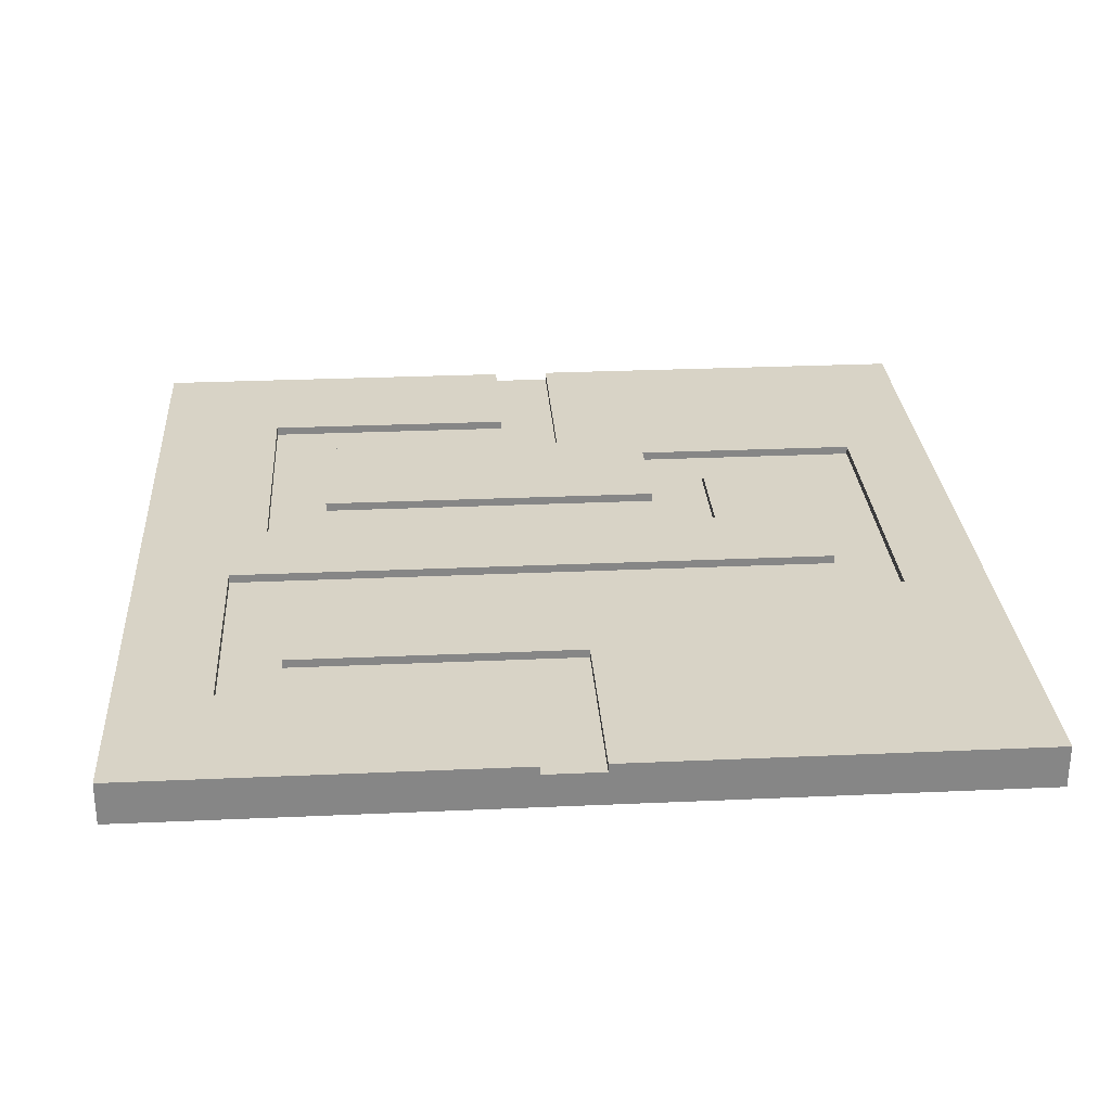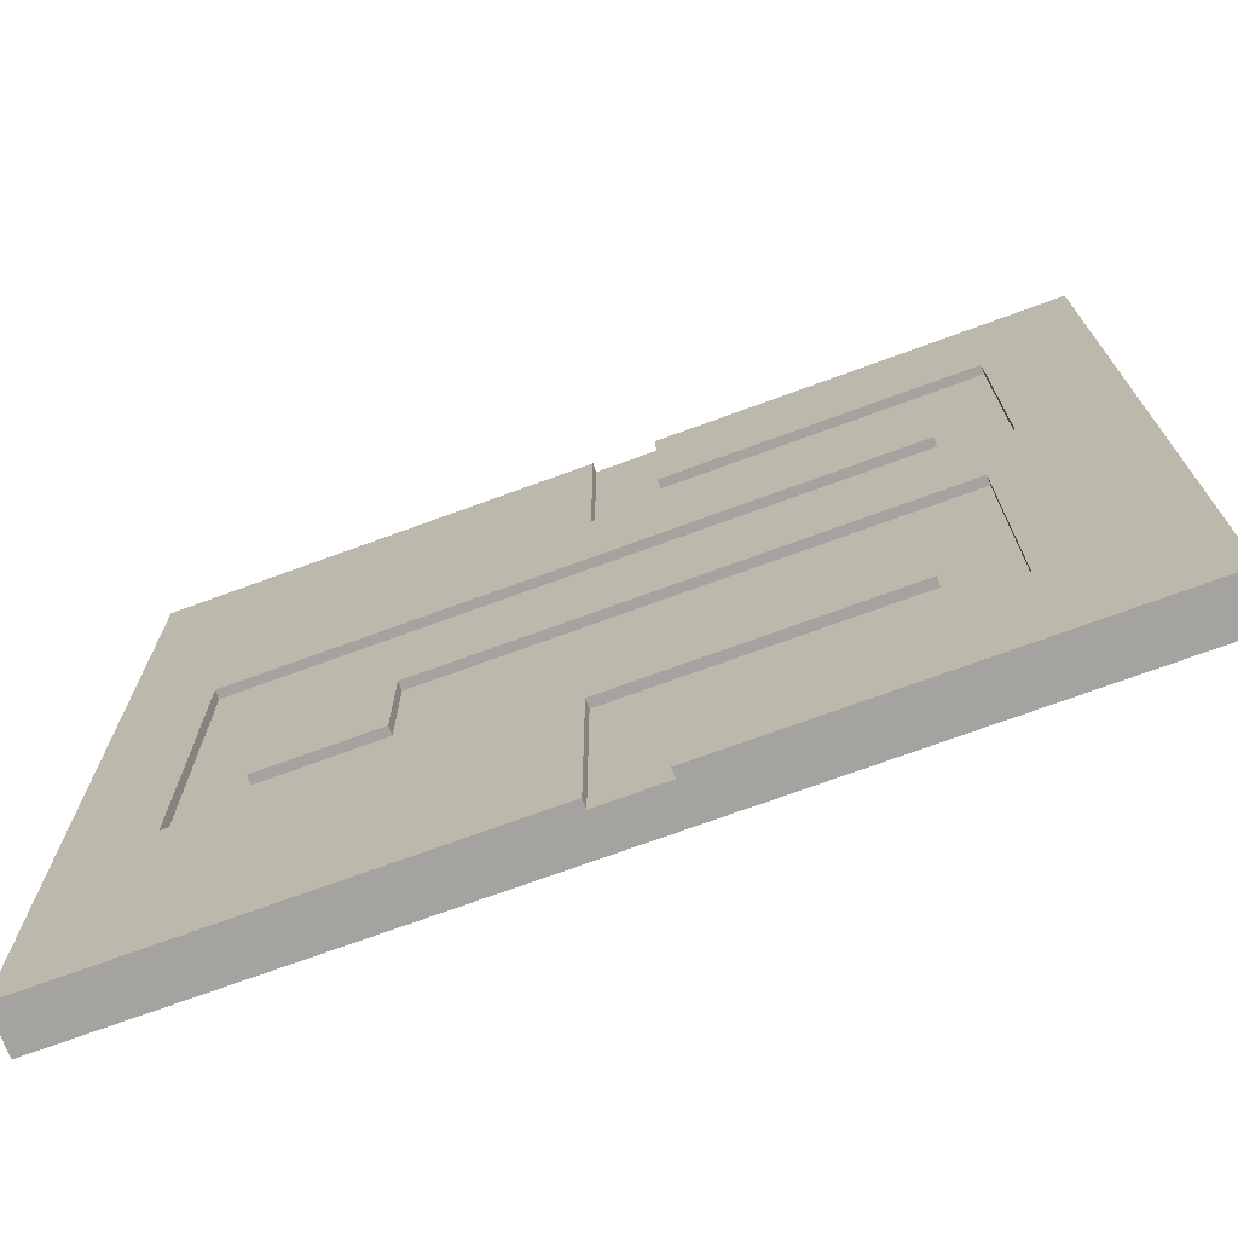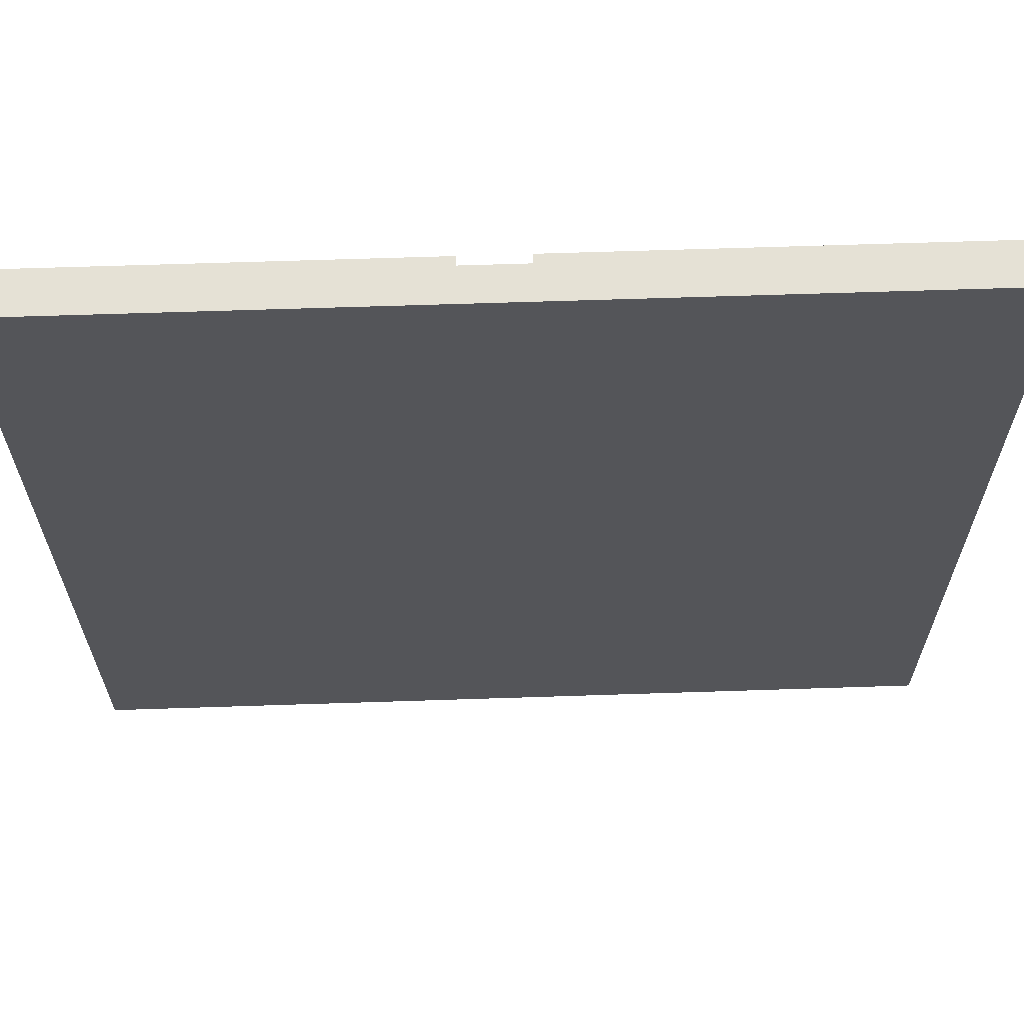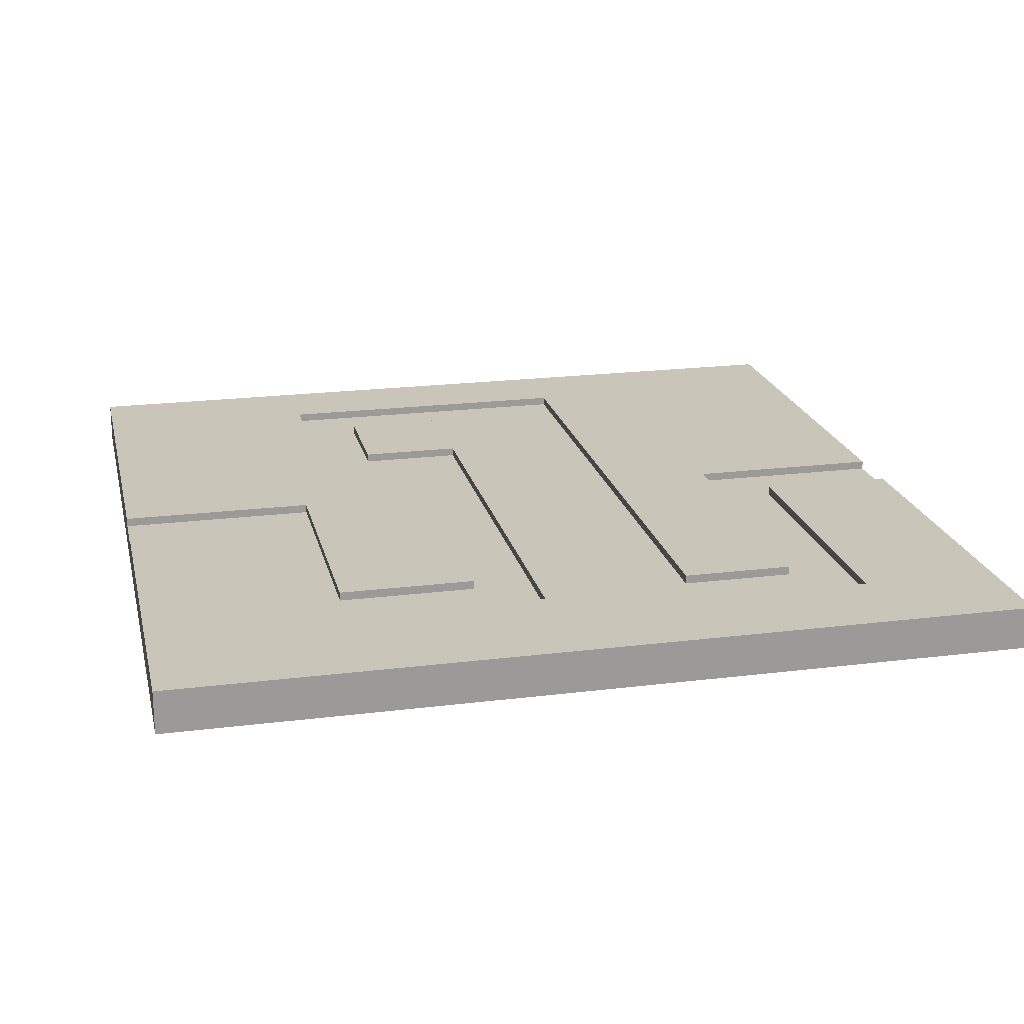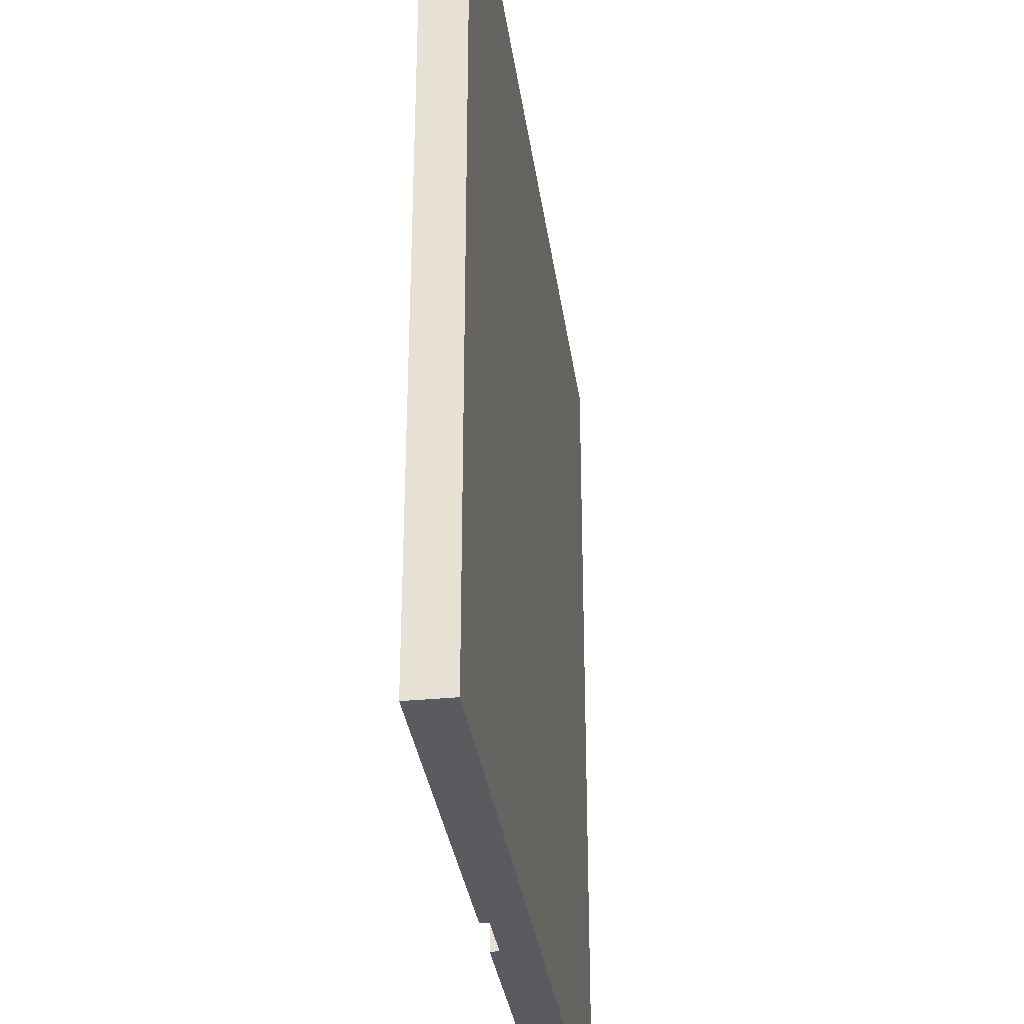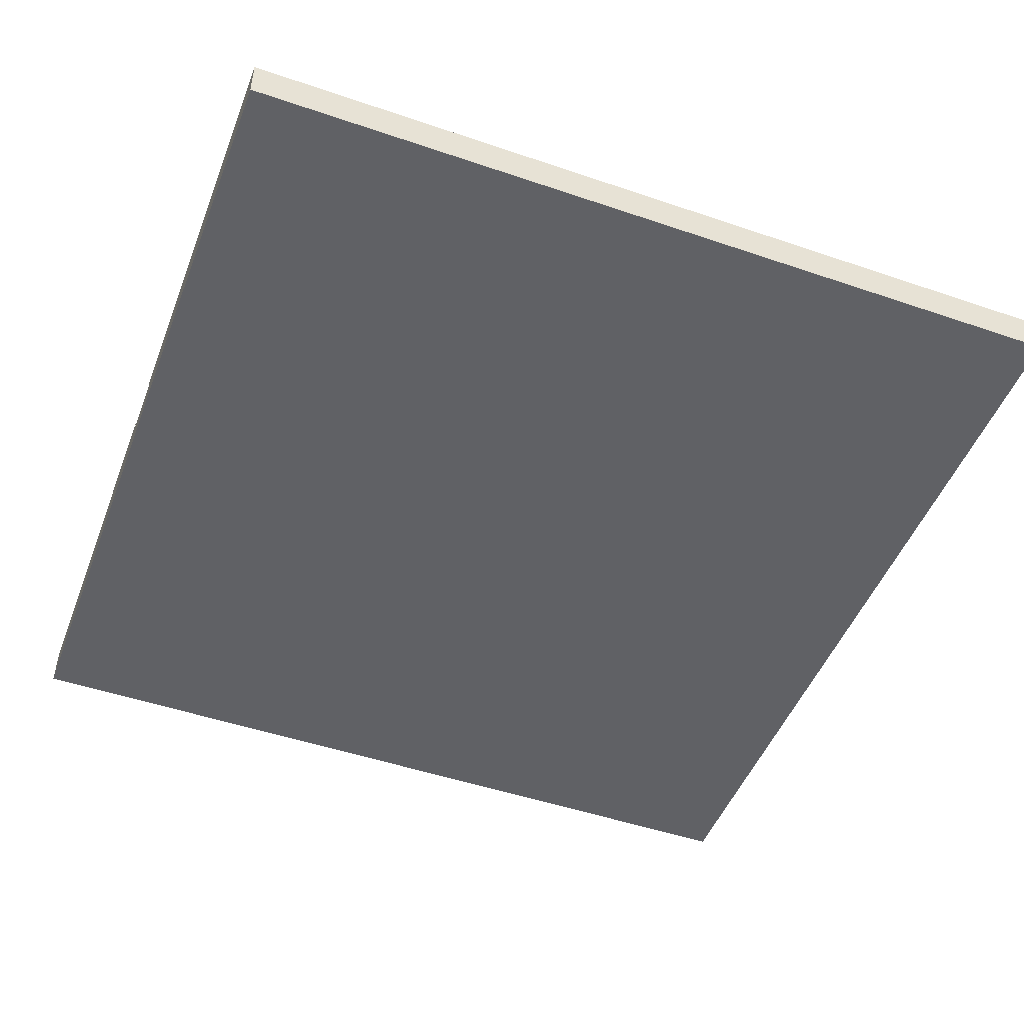
<metadata>
{"format":"obj","ext":"obj","renderer":"f3d","projection":"perspective","resolution":1024,"background":"white","views":[{"elev":28.1,"azim":-3.9,"up":"+Y"},{"elev":-72.8,"azim":-159.9,"up":"+Z"},{"elev":65.0,"azim":-1.9,"up":"+Z"},{"elev":20.7,"azim":-102.8,"up":"+Y"},{"elev":-32.8,"azim":-82.3,"up":"+Z"},{"elev":-48.7,"azim":69.2,"up":"+Y"}]}
</metadata>
<code>
o
v 0 2 0
v 0 2 -10
v 0 2.2 0
v 0 2.2 -10
v 0 2.3 0
v 0 2.3 -10
v 0 2.5 0
v 0 2.5 -10
v 1.8 2.4 -2.3
v 1.8 2.4 -3.6
v 1.8 2.5 -2.3
v 1.8 2.5 -3.6
v 2.2 2.4 -6.1
v 2.2 2.4 -7.7
v 2.2 2.5 -6.1
v 2.2 2.5 -7.7
v 5.2 2.4 0
v 5.2 2.4 -2.3
v 5.2 2.4 -7.7
v 5.2 2.4 -10
v 5.2 2.5 0
v 5.2 2.5 -2.3
v 5.2 2.5 -7.7
v 5.2 2.5 -10
v 7 2.4 -5.4
v 7 2.4 -6.6
v 7 2.5 -5.4
v 7 2.5 -6.6
v 9 2.4 -3.6
v 9 2.4 -7.3
v 9 2.5 -3.6
v 9 2.5 -7.3
v 1.1 2.4 -1.6
v 1.1 2.4 -4.3
v 1.1 2.5 -1.6
v 1.1 2.5 -4.3
v 1.5 2.4 -5.4
v 1.5 2.4 -8.4
v 1.5 2.5 -5.4
v 1.5 2.5 -8.4
v 4.5 2.4 0
v 4.5 2.4 -1.6
v 4.5 2.4 -8.4
v 4.5 2.4 -10
v 4.5 2.5 0
v 4.5 2.5 -1.6
v 4.5 2.5 -8.4
v 4.5 2.5 -10
v 6.3 2.4 -6.1
v 6.3 2.4 -7.3
v 6.3 2.5 -6.1
v 6.3 2.5 -7.3
v 8.3 2.4 -4.3
v 8.3 2.4 -6.6
v 8.3 2.5 -4.3
v 8.3 2.5 -6.6
v 10 2 0
v 10 2 -10
v 10 2.2 0
v 10 2.2 -10
v 10 2.3 0
v 10 2.3 -10
v 10 2.5 0
v 10 2.5 -10
v 0 2 0
v 0 2.2 0
v 0 2.3 0
v 0 2.5 0
v 4.5 2.4 0
v 4.5 2.5 0
v 4.6 2.3 0
v 4.6 2.4 0
v 5.1 2.3 0
v 5.1 2.4 0
v 5.2 2.4 0
v 5.2 2.5 0
v 10 2 0
v 10 2.2 0
v 10 2.3 0
v 10 2.5 0
v 1.8 2.4 -2.3
v 1.8 2.5 -2.3
v 5.2 2.4 -2.3
v 5.2 2.5 -2.3
v 1.1 2.4 -4.3
v 1.1 2.5 -4.3
v 8.3 2.4 -4.3
v 8.3 2.5 -4.3
v 2.2 2.4 -6.1
v 2.2 2.5 -6.1
v 6.3 2.4 -6.1
v 6.3 2.5 -6.1
v 6.3 2.4 -7.3
v 6.3 2.5 -7.3
v 9 2.4 -7.3
v 9 2.5 -7.3
v 1.5 2.4 -8.4
v 1.5 2.5 -8.4
v 4.5 2.4 -8.4
v 4.5 2.5 -8.4
v 1.1 2.4 -1.6
v 1.1 2.5 -1.6
v 4.5 2.4 -1.6
v 4.5 2.5 -1.6
v 1.8 2.4 -3.6
v 1.8 2.5 -3.6
v 9 2.4 -3.6
v 9 2.5 -3.6
v 1.5 2.4 -5.4
v 1.5 2.5 -5.4
v 7 2.4 -5.4
v 7 2.5 -5.4
v 7 2.4 -6.6
v 7 2.5 -6.6
v 8.3 2.4 -6.6
v 8.3 2.5 -6.6
v 2.2 2.4 -7.7
v 2.2 2.5 -7.7
v 5.2 2.4 -7.7
v 5.2 2.5 -7.7
v 0 2 -10
v 0 2.2 -10
v 0 2.3 -10
v 0 2.5 -10
v 4.5 2.4 -10
v 4.5 2.5 -10
v 4.6 2.3 -10
v 4.6 2.4 -10
v 5.1 2.3 -10
v 5.1 2.4 -10
v 5.2 2.4 -10
v 5.2 2.5 -10
v 10 2 -10
v 10 2.2 -10
v 10 2.3 -10
v 10 2.5 -10
v 0 2 0
v 10 2 0
v 0 2 -10
v 10 2 -10
v 4.5 2.4 0
v 4.6 2.4 0
v 5.1 2.4 0
v 5.2 2.4 0
v 1.1 2.4 -1.6
v 4.5 2.4 -1.6
v 1.2 2.4 -1.7
v 4.6 2.4 -1.7
v 1.7 2.4 -2.2
v 5.1 2.4 -2.2
v 1.8 2.4 -2.3
v 5.2 2.4 -2.3
v 1.8 2.4 -3.6
v 9 2.4 -3.6
v 1.7 2.4 -3.7
v 8.9 2.4 -3.7
v 1.2 2.4 -4.2
v 8.4 2.4 -4.2
v 1.1 2.4 -4.3
v 8.3 2.4 -4.3
v 1.5 2.4 -5.4
v 7 2.4 -5.4
v 1.6 2.4 -5.5
v 6.9 2.4 -5.5
v 2.1 2.4 -6
v 6.4 2.4 -6
v 2.2 2.4 -6.1
v 6.3 2.4 -6.1
v 7 2.4 -6.6
v 8.3 2.4 -6.6
v 6.9 2.4 -6.7
v 8.4 2.4 -6.7
v 6.4 2.4 -7.2
v 8.9 2.4 -7.2
v 6.3 2.4 -7.3
v 9 2.4 -7.3
v 2.2 2.4 -7.7
v 5.2 2.4 -7.7
v 2.1 2.4 -7.8
v 5.1 2.4 -7.8
v 1.6 2.4 -8.3
v 4.6 2.4 -8.3
v 1.5 2.4 -8.4
v 4.5 2.4 -8.4
v 4.5 2.4 -10
v 4.6 2.4 -10
v 5.1 2.4 -10
v 5.2 2.4 -10
v 0 2.5 0
v 4.5 2.5 0
v 5.2 2.5 0
v 10 2.5 0
v 1.1 2.5 -1.6
v 4.5 2.5 -1.6
v 1.8 2.5 -2.3
v 5.2 2.5 -2.3
v 1.8 2.5 -3.6
v 9 2.5 -3.6
v 1.1 2.5 -4.3
v 8.3 2.5 -4.3
v 1.5 2.5 -5.4
v 7 2.5 -5.4
v 2.2 2.5 -6.1
v 6.3 2.5 -6.1
v 7 2.5 -6.6
v 8.3 2.5 -6.6
v 6.3 2.5 -7.3
v 9 2.5 -7.3
v 2.2 2.5 -7.7
v 5.2 2.5 -7.7
v 1.5 2.5 -8.4
v 4.5 2.5 -8.4
v 0 2.5 -10
v 4.5 2.5 -10
v 5.2 2.5 -10
v 10 2.5 -10
f 3 2 1
f 4 2 3
f 5 4 3
f 6 4 5
f 7 6 5
f 8 6 7
f 11 10 9
f 12 10 11
f 15 14 13
f 16 14 15
f 21 18 17
f 22 18 21
f 23 20 19
f 24 20 23
f 27 26 25
f 28 26 27
f 31 30 29
f 32 30 31
f 33 34 35
f 35 34 36
f 37 38 39
f 39 38 40
f 41 42 45
f 45 42 46
f 43 44 47
f 47 44 48
f 49 50 51
f 51 50 52
f 53 54 55
f 55 54 56
f 57 58 59
f 59 58 60
f 59 60 61
f 61 60 62
f 61 62 63
f 63 62 64
f 69 68 67
f 70 68 69
f 71 67 66
f 71 69 67
f 72 69 71
f 73 71 66
f 73 72 71
f 74 72 73
f 75 74 73
f 77 66 65
f 78 73 66
f 78 66 77
f 79 76 75
f 79 73 78
f 79 75 73
f 80 76 79
f 83 82 81
f 84 82 83
f 87 86 85
f 88 86 87
f 91 90 89
f 92 90 91
f 95 94 93
f 96 94 95
f 99 98 97
f 100 98 99
f 101 102 103
f 103 102 104
f 105 106 107
f 107 106 108
f 109 110 111
f 111 110 112
f 113 114 115
f 115 114 116
f 117 118 119
f 119 118 120
f 123 124 125
f 125 124 126
f 122 123 127
f 123 125 127
f 127 125 128
f 122 127 129
f 127 128 129
f 129 128 130
f 129 130 131
f 121 122 133
f 122 129 134
f 133 122 134
f 131 132 135
f 134 129 135
f 129 131 135
f 135 132 136
f 139 138 137
f 140 138 139
f 141 142 146
f 145 146 147
f 142 143 148
f 147 146 148
f 146 142 148
f 147 148 149
f 143 144 150
f 149 148 150
f 148 143 150
f 149 150 151
f 150 144 152
f 151 150 152
f 149 151 153
f 147 149 155
f 153 154 155
f 149 153 155
f 155 154 156
f 145 147 157
f 147 155 157
f 155 156 157
f 157 156 158
f 145 157 159
f 157 158 159
f 159 158 160
f 161 162 163
f 163 162 164
f 163 164 165
f 165 164 166
f 165 166 167
f 167 166 168
f 164 162 169
f 160 158 170
f 164 169 171
f 169 170 171
f 166 164 171
f 158 156 172
f 171 170 172
f 170 158 172
f 166 171 173
f 168 166 173
f 171 172 173
f 156 154 174
f 173 172 174
f 172 156 174
f 168 173 175
f 173 174 175
f 174 154 176
f 175 174 176
f 165 167 177
f 163 165 179
f 177 178 179
f 165 177 179
f 179 178 180
f 161 163 181
f 163 179 181
f 179 180 181
f 181 180 182
f 161 181 183
f 181 182 183
f 183 182 184
f 184 182 185
f 182 180 186
f 185 182 186
f 180 178 187
f 186 180 187
f 187 178 188
f 189 190 193
f 193 190 194
f 191 192 196
f 195 196 197
f 196 192 198
f 197 196 198
f 189 193 199
f 199 200 201
f 201 200 202
f 202 200 205
f 205 200 206
f 203 204 207
f 198 192 208
f 203 207 209
f 207 208 209
f 209 208 210
f 199 201 211
f 189 199 213
f 211 212 213
f 199 211 213
f 213 212 214
f 210 208 215
f 208 192 216
f 215 208 216

</code>
